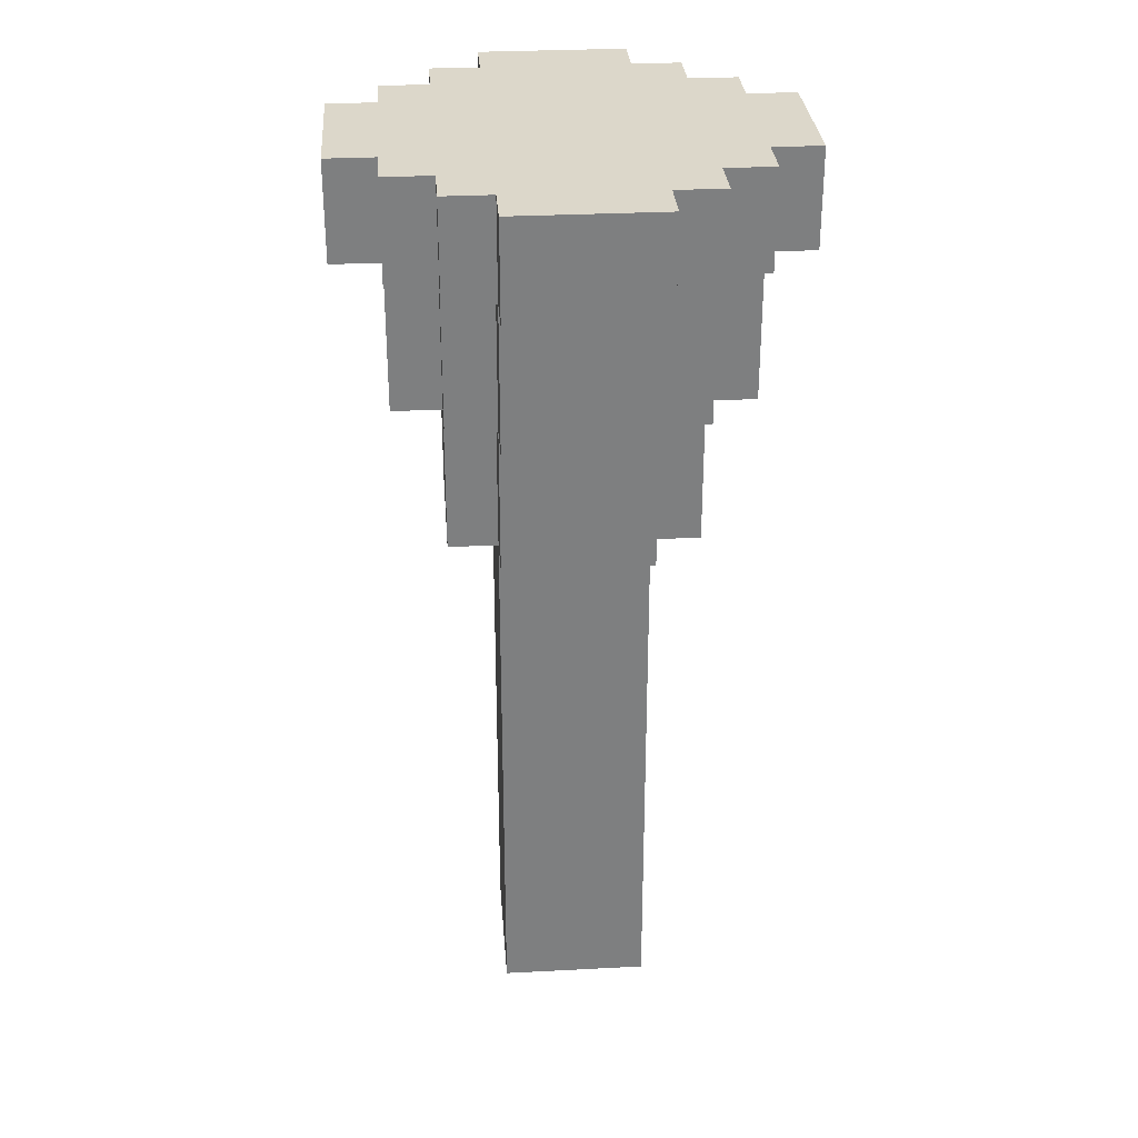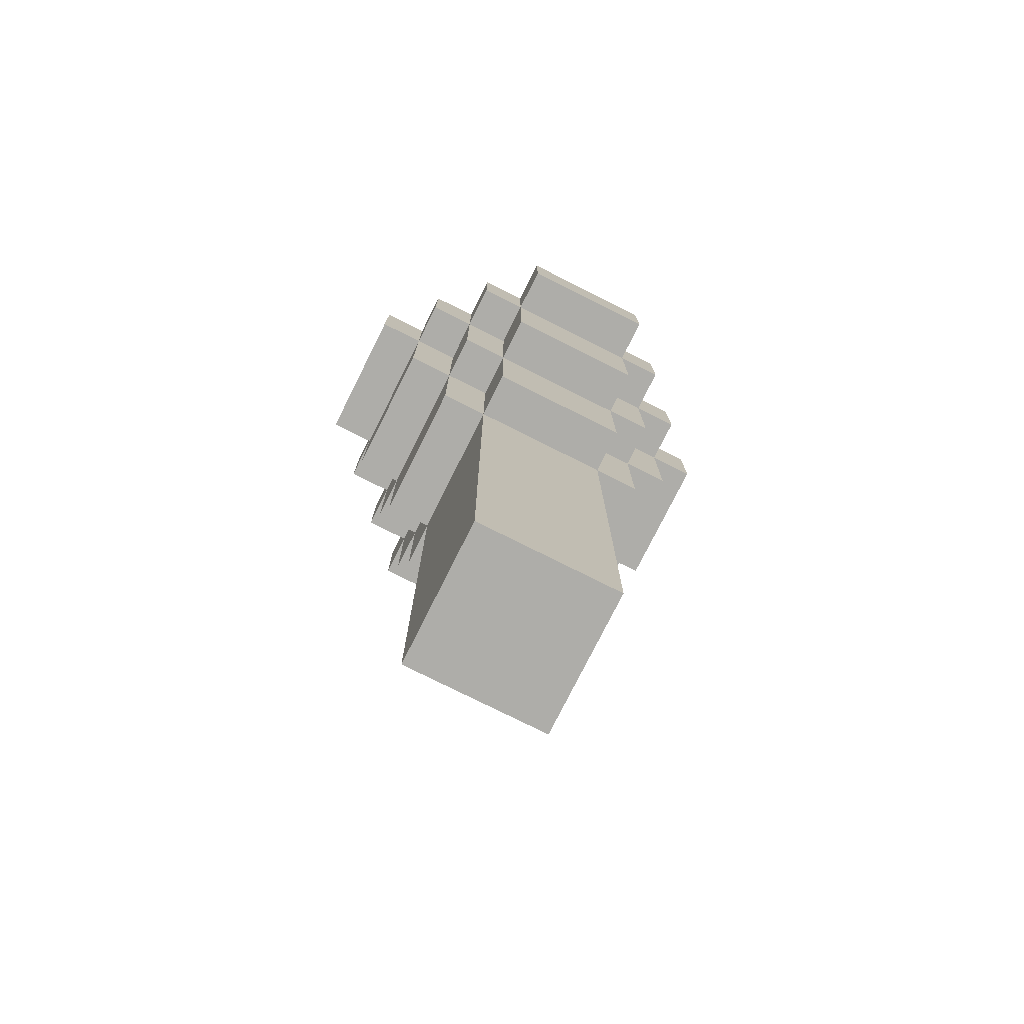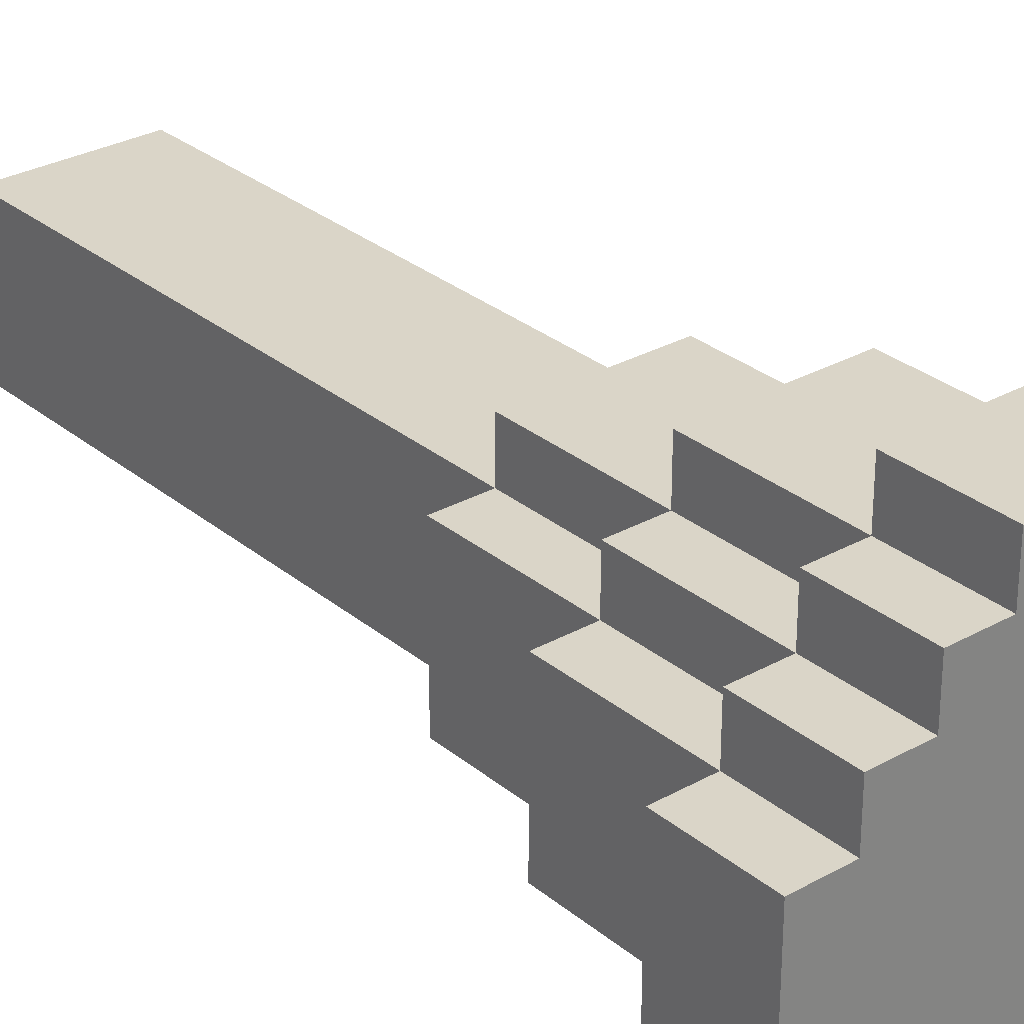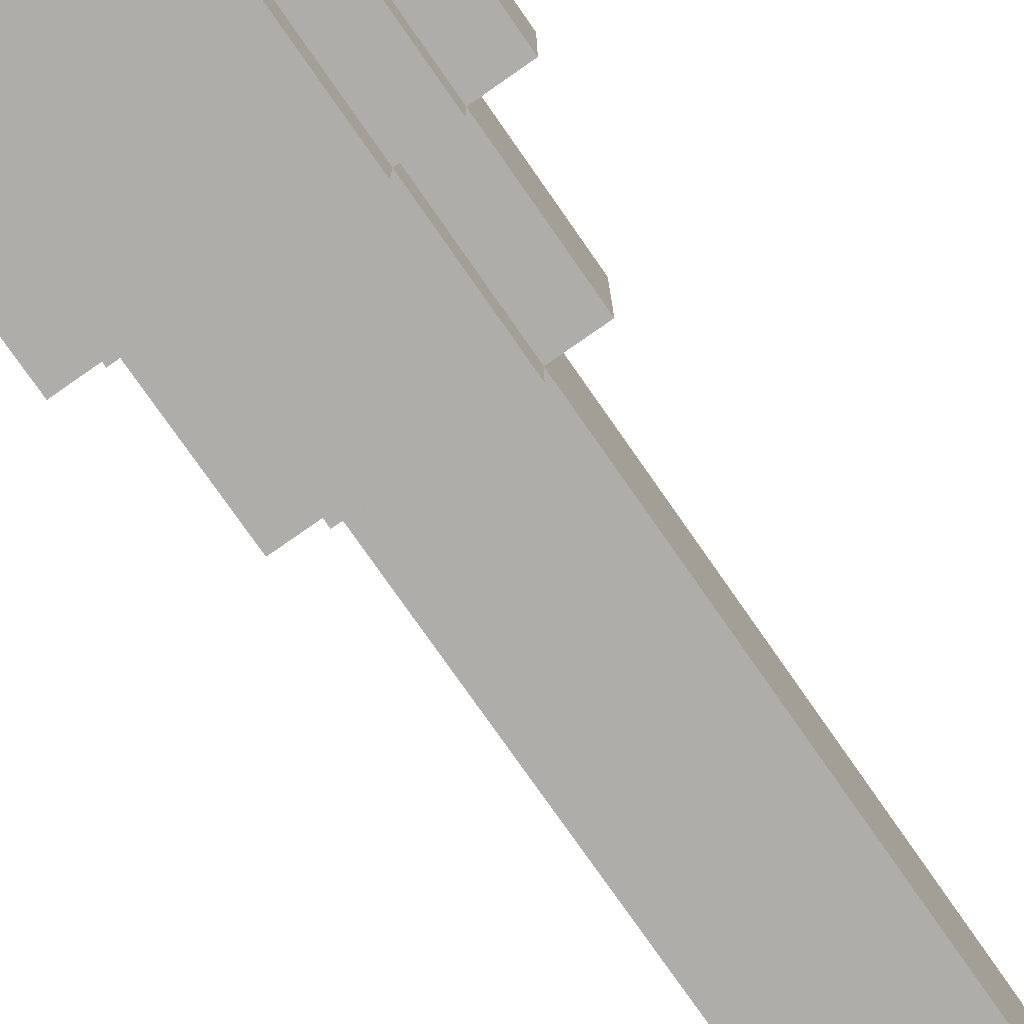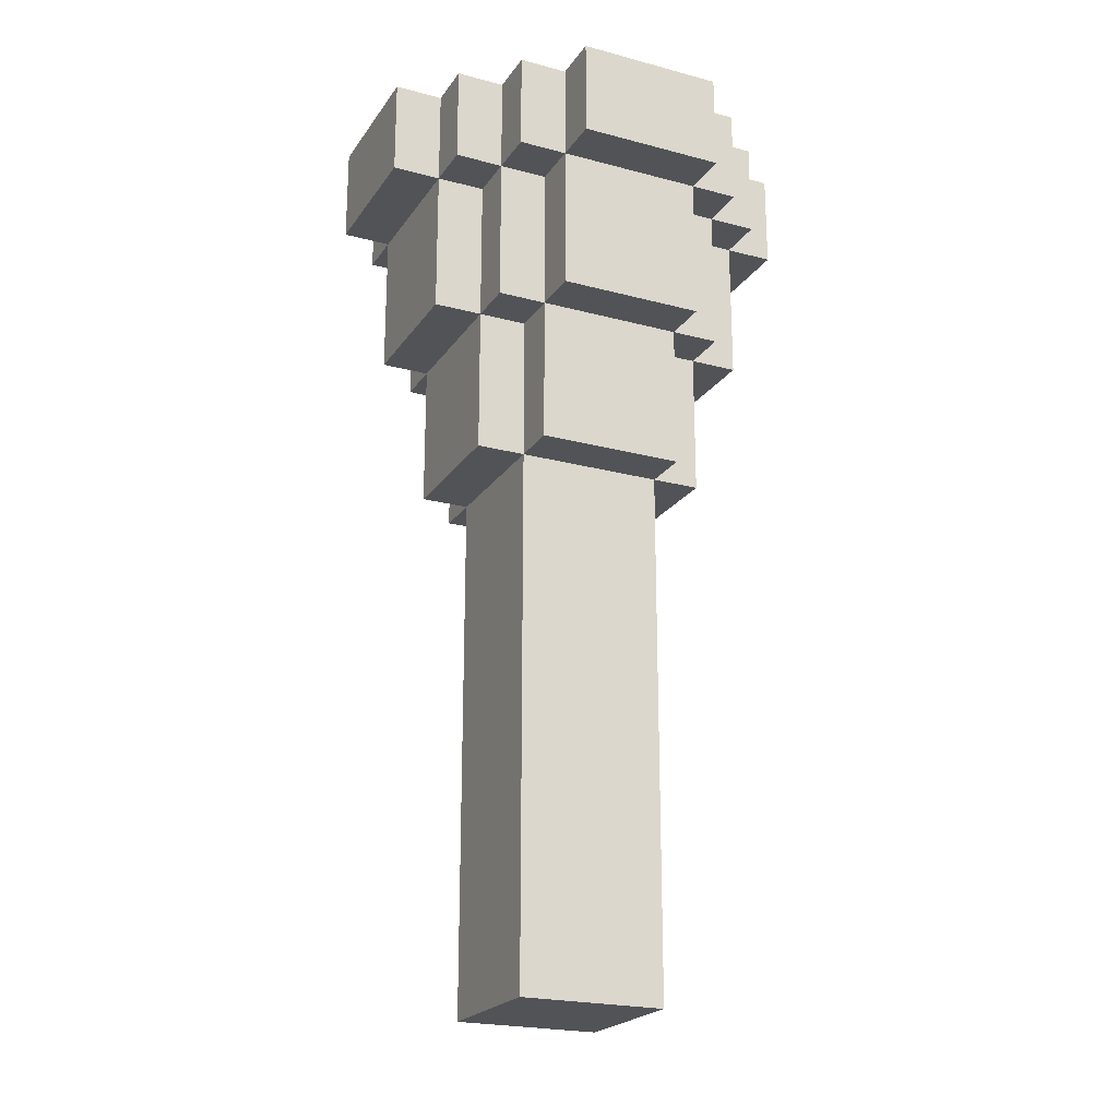
<metadata>
{"format":"obj","ext":"obj","renderer":"f3d","projection":"perspective","resolution":1024,"background":"white","views":[{"elev":30.7,"azim":-4.3,"up":"+Z"},{"elev":-77.1,"azim":153.4,"up":"+Z"},{"elev":29.3,"azim":-39.7,"up":"+Y"},{"elev":-77.1,"azim":34.9,"up":"+Y"},{"elev":-21.9,"azim":-25.1,"up":"+Z"}]}
</metadata>
<code>
o
v -0.4 1.8 0.2
v -0.4 1.8 -5.96e-08
v -0.4 2.1 0.2
v -0.4 2.1 -5.96e-08
v -0.3 1.7 0.2
v -0.3 1.7 -5.96e-08
v -0.3 1.8 0.2
v -0.3 1.8 -5.96e-08
v -0.3 1.8 -0.3
v -0.3 2.1 0.2
v -0.3 2.1 -5.96e-08
v -0.3 2.1 -0.3
v -0.3 2.2 0.2
v -0.3 2.2 -5.96e-08
v -0.2 1.6 0.2
v -0.2 1.6 -5.96e-08
v -0.2 1.7 0.2
v -0.2 1.7 -5.96e-08
v -0.2 1.7 -0.3
v -0.2 1.8 -5.96e-08
v -0.2 1.8 -0.3
v -0.2 1.8 -0.6
v -0.2 2.1 -5.96e-08
v -0.2 2.1 -0.3
v -0.2 2.1 -0.6
v -0.2 2.2 0.2
v -0.2 2.2 -5.96e-08
v -0.2 2.2 -0.3
v -0.2 2.3 0.2
v -0.2 2.3 -5.96e-08
v -0.1 1.5 0.2
v -0.1 1.5 -5.96e-08
v -0.1 1.6 0.2
v -0.1 1.6 -5.96e-08
v -0.1 1.6 -0.3
v -0.1 1.7 -5.96e-08
v -0.1 1.7 -0.3
v -0.1 1.7 -0.6
v -0.1 1.8 -0.3
v -0.1 1.8 -0.6
v -0.1 1.8 -1.7
v -0.1 2.1 -0.3
v -0.1 2.1 -0.6
v -0.1 2.1 -1.7
v -0.1 2.2 -5.96e-08
v -0.1 2.2 -0.3
v -0.1 2.2 -0.6
v -0.1 2.3 0.2
v -0.1 2.3 -5.96e-08
v -0.1 2.3 -0.3
v -0.1 2.4 0.2
v -0.1 2.4 -5.96e-08
v 0.2 1.5 0.2
v 0.2 1.5 -5.96e-08
v 0.2 1.6 0.2
v 0.2 1.6 -5.96e-08
v 0.2 1.6 -0.3
v 0.2 1.7 -5.96e-08
v 0.2 1.7 -0.3
v 0.2 1.7 -0.6
v 0.2 1.8 -0.3
v 0.2 1.8 -0.6
v 0.2 1.8 -1.7
v 0.2 2.1 -0.3
v 0.2 2.1 -0.6
v 0.2 2.1 -1.7
v 0.2 2.2 -5.96e-08
v 0.2 2.2 -0.3
v 0.2 2.2 -0.6
v 0.2 2.3 0.2
v 0.2 2.3 -5.96e-08
v 0.2 2.3 -0.3
v 0.2 2.4 0.2
v 0.2 2.4 -5.96e-08
v 0.3 1.6 0.2
v 0.3 1.6 -5.96e-08
v 0.3 1.7 0.2
v 0.3 1.7 -5.96e-08
v 0.3 1.7 -0.3
v 0.3 1.8 -5.96e-08
v 0.3 1.8 -0.3
v 0.3 1.8 -0.6
v 0.3 2.1 -5.96e-08
v 0.3 2.1 -0.3
v 0.3 2.1 -0.6
v 0.3 2.2 0.2
v 0.3 2.2 -5.96e-08
v 0.3 2.2 -0.3
v 0.3 2.3 0.2
v 0.3 2.3 -5.96e-08
v 0.4 1.7 0.2
v 0.4 1.7 -5.96e-08
v 0.4 1.8 0.2
v 0.4 1.8 -5.96e-08
v 0.4 1.8 -0.3
v 0.4 2.1 0.2
v 0.4 2.1 -5.96e-08
v 0.4 2.1 -0.3
v 0.4 2.2 0.2
v 0.4 2.2 -5.96e-08
v 0.5 1.8 0.2
v 0.5 1.8 -5.96e-08
v 0.5 2.1 0.2
v 0.5 2.1 -5.96e-08
v -0.4 1.8 0.2
v -0.4 2.1 0.2
v -0.3 1.7 0.2
v -0.3 1.8 0.2
v -0.3 2.1 0.2
v -0.3 2.2 0.2
v -0.2 1.6 0.2
v -0.2 1.7 0.2
v -0.2 1.8 0.2
v -0.2 2.1 0.2
v -0.2 2.2 0.2
v -0.2 2.3 0.2
v -0.1 1.5 0.2
v -0.1 1.6 0.2
v -0.1 1.7 0.2
v -0.1 2.2 0.2
v -0.1 2.3 0.2
v -0.1 2.4 0.2
v 0.2 1.5 0.2
v 0.2 1.6 0.2
v 0.2 1.7 0.2
v 0.2 2.2 0.2
v 0.2 2.3 0.2
v 0.2 2.4 0.2
v 0.3 1.6 0.2
v 0.3 1.7 0.2
v 0.3 1.8 0.2
v 0.3 2.1 0.2
v 0.3 2.2 0.2
v 0.3 2.3 0.2
v 0.4 1.7 0.2
v 0.4 1.8 0.2
v 0.4 2.1 0.2
v 0.4 2.2 0.2
v 0.5 1.8 0.2
v 0.5 2.1 0.2
v -0.4 1.8 -5.96e-08
v -0.4 2.1 -5.96e-08
v -0.3 1.7 -5.96e-08
v -0.3 1.8 -5.96e-08
v -0.3 2.1 -5.96e-08
v -0.3 2.2 -5.96e-08
v -0.2 1.6 -5.96e-08
v -0.2 1.7 -5.96e-08
v -0.2 1.8 -5.96e-08
v -0.2 2.1 -5.96e-08
v -0.2 2.2 -5.96e-08
v -0.2 2.3 -5.96e-08
v -0.1 1.5 -5.96e-08
v -0.1 1.6 -5.96e-08
v -0.1 1.7 -5.96e-08
v -0.1 2.2 -5.96e-08
v -0.1 2.3 -5.96e-08
v -0.1 2.4 -5.96e-08
v 0.2 1.5 -5.96e-08
v 0.2 1.6 -5.96e-08
v 0.2 1.7 -5.96e-08
v 0.2 2.2 -5.96e-08
v 0.2 2.3 -5.96e-08
v 0.2 2.4 -5.96e-08
v 0.3 1.6 -5.96e-08
v 0.3 1.7 -5.96e-08
v 0.3 1.8 -5.96e-08
v 0.3 2.1 -5.96e-08
v 0.3 2.2 -5.96e-08
v 0.3 2.3 -5.96e-08
v 0.4 1.7 -5.96e-08
v 0.4 1.8 -5.96e-08
v 0.4 2.1 -5.96e-08
v 0.4 2.2 -5.96e-08
v 0.5 1.8 -5.96e-08
v 0.5 2.1 -5.96e-08
v -0.3 1.8 -0.3
v -0.3 2.1 -0.3
v -0.2 1.7 -0.3
v -0.2 1.8 -0.3
v -0.2 2.1 -0.3
v -0.2 2.2 -0.3
v -0.1 1.6 -0.3
v -0.1 1.7 -0.3
v -0.1 1.8 -0.3
v -0.1 2.1 -0.3
v -0.1 2.2 -0.3
v -0.1 2.3 -0.3
v 0.2 1.6 -0.3
v 0.2 1.7 -0.3
v 0.2 1.8 -0.3
v 0.2 2.1 -0.3
v 0.2 2.2 -0.3
v 0.2 2.3 -0.3
v 0.3 1.7 -0.3
v 0.3 1.8 -0.3
v 0.3 2.1 -0.3
v 0.3 2.2 -0.3
v 0.4 1.8 -0.3
v 0.4 2.1 -0.3
v -0.2 1.8 -0.6
v -0.2 2.1 -0.6
v -0.1 1.7 -0.6
v -0.1 1.8 -0.6
v -0.1 2.1 -0.6
v -0.1 2.2 -0.6
v 0 2.1 -0.6
v 0 2.2 -0.6
v 0.1 2.1 -0.6
v 0.1 2.2 -0.6
v 0.2 1.7 -0.6
v 0.2 1.8 -0.6
v 0.2 2.1 -0.6
v 0.2 2.2 -0.6
v 0.3 1.8 -0.6
v 0.3 2.1 -0.6
v -0.1 1.8 -1.7
v -0.1 2.1 -1.7
v 0.2 1.8 -1.7
v 0.2 2.1 -1.7
v -0.1 1.5 0.2
v 0.2 1.5 0.2
v -0.1 1.5 -5.96e-08
v 0.2 1.5 -5.96e-08
v -0.2 1.6 0.2
v -0.1 1.6 0.2
v 0.2 1.6 0.2
v 0.3 1.6 0.2
v -0.2 1.6 -5.96e-08
v -0.1 1.6 -5.96e-08
v 0.2 1.6 -5.96e-08
v 0.3 1.6 -5.96e-08
v -0.1 1.6 -0.3
v 0.2 1.6 -0.3
v -0.3 1.7 0.2
v -0.2 1.7 0.2
v 0.3 1.7 0.2
v 0.4 1.7 0.2
v -0.3 1.7 -5.96e-08
v -0.2 1.7 -5.96e-08
v -0.1 1.7 -5.96e-08
v 0.2 1.7 -5.96e-08
v 0.3 1.7 -5.96e-08
v 0.4 1.7 -5.96e-08
v -0.2 1.7 -0.3
v -0.1 1.7 -0.3
v 0.2 1.7 -0.3
v 0.3 1.7 -0.3
v -0.1 1.7 -0.6
v 0.2 1.7 -0.6
v -0.4 1.8 0.2
v -0.3 1.8 0.2
v 0.4 1.8 0.2
v 0.5 1.8 0.2
v -0.4 1.8 -5.96e-08
v -0.3 1.8 -5.96e-08
v -0.2 1.8 -5.96e-08
v 0.3 1.8 -5.96e-08
v 0.4 1.8 -5.96e-08
v 0.5 1.8 -5.96e-08
v -0.3 1.8 -0.3
v -0.2 1.8 -0.3
v -0.1 1.8 -0.3
v 0.2 1.8 -0.3
v 0.3 1.8 -0.3
v 0.4 1.8 -0.3
v -0.2 1.8 -0.6
v -0.1 1.8 -0.6
v 0.2 1.8 -0.6
v 0.3 1.8 -0.6
v -0.1 1.8 -1.7
v 0.2 1.8 -1.7
v -0.4 2.1 0.2
v -0.3 2.1 0.2
v 0.4 2.1 0.2
v 0.5 2.1 0.2
v -0.4 2.1 -5.96e-08
v -0.3 2.1 -5.96e-08
v -0.2 2.1 -5.96e-08
v 0.3 2.1 -5.96e-08
v 0.4 2.1 -5.96e-08
v 0.5 2.1 -5.96e-08
v -0.3 2.1 -0.3
v -0.2 2.1 -0.3
v -0.1 2.1 -0.3
v 0.2 2.1 -0.3
v 0.3 2.1 -0.3
v 0.4 2.1 -0.3
v -0.2 2.1 -0.6
v -0.1 2.1 -0.6
v 0 2.1 -0.6
v 0.1 2.1 -0.6
v 0.2 2.1 -0.6
v 0.3 2.1 -0.6
v 0 2.1 -0.8
v 0.1 2.1 -0.8
v -0.1 2.1 -1.7
v 0.2 2.1 -1.7
v -0.3 2.2 0.2
v -0.2 2.2 0.2
v 0.3 2.2 0.2
v 0.4 2.2 0.2
v -0.3 2.2 -5.96e-08
v -0.2 2.2 -5.96e-08
v -0.1 2.2 -5.96e-08
v 0.2 2.2 -5.96e-08
v 0.3 2.2 -5.96e-08
v 0.4 2.2 -5.96e-08
v -0.2 2.2 -0.3
v -0.1 2.2 -0.3
v 0.2 2.2 -0.3
v 0.3 2.2 -0.3
v 0 2.2 -0.5
v 0.1 2.2 -0.5
v -0.1 2.2 -0.6
v 0 2.2 -0.6
v 0.1 2.2 -0.6
v 0.2 2.2 -0.6
v -0.2 2.3 0.2
v -0.1 2.3 0.2
v 0.2 2.3 0.2
v 0.3 2.3 0.2
v -0.2 2.3 -5.96e-08
v -0.1 2.3 -5.96e-08
v 0.2 2.3 -5.96e-08
v 0.3 2.3 -5.96e-08
v -0.1 2.3 -0.3
v 0.2 2.3 -0.3
v -0.1 2.4 0.2
v 0.2 2.4 0.2
v -0.1 2.4 -5.96e-08
v 0.2 2.4 -5.96e-08
f 3 2 1
f 4 2 3
f 7 6 5
f 8 6 7
f 11 9 8
f 12 9 11
f 13 11 10
f 14 11 13
f 17 16 15
f 18 16 17
f 20 19 18
f 21 19 20
f 24 22 21
f 25 22 24
f 27 24 23
f 28 24 27
f 29 27 26
f 30 27 29
f 33 32 31
f 34 32 33
f 36 35 34
f 37 35 36
f 39 38 37
f 40 38 39
f 43 41 40
f 44 41 43
f 46 43 42
f 47 43 46
f 49 46 45
f 50 46 49
f 51 49 48
f 52 49 51
f 53 54 55
f 55 54 56
f 56 57 58
f 58 57 59
f 59 60 61
f 61 60 62
f 62 63 65
f 65 63 66
f 64 65 68
f 68 65 69
f 67 68 71
f 71 68 72
f 70 71 73
f 73 71 74
f 75 76 77
f 77 76 78
f 78 79 80
f 80 79 81
f 81 82 84
f 84 82 85
f 83 84 87
f 87 84 88
f 86 87 89
f 89 87 90
f 91 92 93
f 93 92 94
f 94 95 97
f 97 95 98
f 96 97 99
f 99 97 100
f 101 102 103
f 103 102 104
f 108 106 105
f 109 106 108
f 112 108 107
f 113 109 108
f 113 108 112
f 114 110 109
f 114 109 113
f 115 110 114
f 118 112 111
f 119 113 112
f 119 114 113
f 119 112 118
f 119 115 114
f 120 116 115
f 120 115 119
f 121 116 120
f 123 118 117
f 124 119 118
f 124 118 123
f 124 120 119
f 124 121 120
f 125 121 124
f 126 121 125
f 127 122 121
f 127 121 126
f 128 122 127
f 129 125 124
f 130 126 125
f 130 125 129
f 131 126 130
f 132 126 131
f 133 127 126
f 133 126 132
f 134 127 133
f 135 131 130
f 136 132 131
f 136 131 135
f 137 133 132
f 137 132 136
f 138 133 137
f 139 137 136
f 140 137 139
f 141 142 144
f 144 142 145
f 143 144 148
f 148 144 149
f 145 146 150
f 150 146 151
f 147 148 154
f 154 148 155
f 151 152 156
f 156 152 157
f 153 154 159
f 159 154 160
f 157 158 163
f 163 158 164
f 160 161 165
f 165 161 166
f 162 163 169
f 169 163 170
f 166 167 171
f 171 167 172
f 168 169 173
f 173 169 174
f 172 173 175
f 175 173 176
f 177 178 180
f 180 178 181
f 179 180 184
f 184 180 185
f 181 182 186
f 186 182 187
f 183 184 189
f 189 184 190
f 187 188 193
f 193 188 194
f 190 191 195
f 195 191 196
f 192 193 197
f 197 193 198
f 196 197 199
f 199 197 200
f 201 202 204
f 204 202 205
f 205 206 207
f 207 206 208
f 207 208 209
f 209 208 210
f 203 204 211
f 211 204 212
f 209 210 213
f 213 210 214
f 212 213 215
f 215 213 216
f 217 218 219
f 219 218 220
f 223 222 221
f 224 222 223
f 229 226 225
f 230 226 229
f 231 228 227
f 232 228 231
f 233 231 230
f 234 231 233
f 239 236 235
f 240 236 239
f 243 238 237
f 244 238 243
f 245 241 240
f 246 241 245
f 247 243 242
f 248 243 247
f 249 247 246
f 250 247 249
f 255 252 251
f 256 252 255
f 259 254 253
f 260 254 259
f 261 257 256
f 262 257 261
f 265 259 258
f 266 259 265
f 267 263 262
f 268 263 267
f 269 265 264
f 270 265 269
f 271 269 268
f 272 269 271
f 273 274 277
f 277 274 278
f 275 276 281
f 281 276 282
f 278 279 283
f 283 279 284
f 280 281 287
f 287 281 288
f 284 285 289
f 289 285 290
f 286 287 293
f 293 287 294
f 291 292 295
f 290 291 295
f 292 293 296
f 295 292 296
f 290 295 297
f 295 296 297
f 296 293 298
f 297 296 298
f 299 300 303
f 303 300 304
f 301 302 307
f 307 302 308
f 304 305 309
f 309 305 310
f 306 307 311
f 311 307 312
f 310 311 313
f 313 311 314
f 310 313 315
f 313 314 316
f 315 313 316
f 314 311 317
f 316 314 317
f 317 311 318
f 319 320 323
f 323 320 324
f 321 322 325
f 325 322 326
f 324 325 327
f 327 325 328
f 329 330 331
f 331 330 332

</code>
